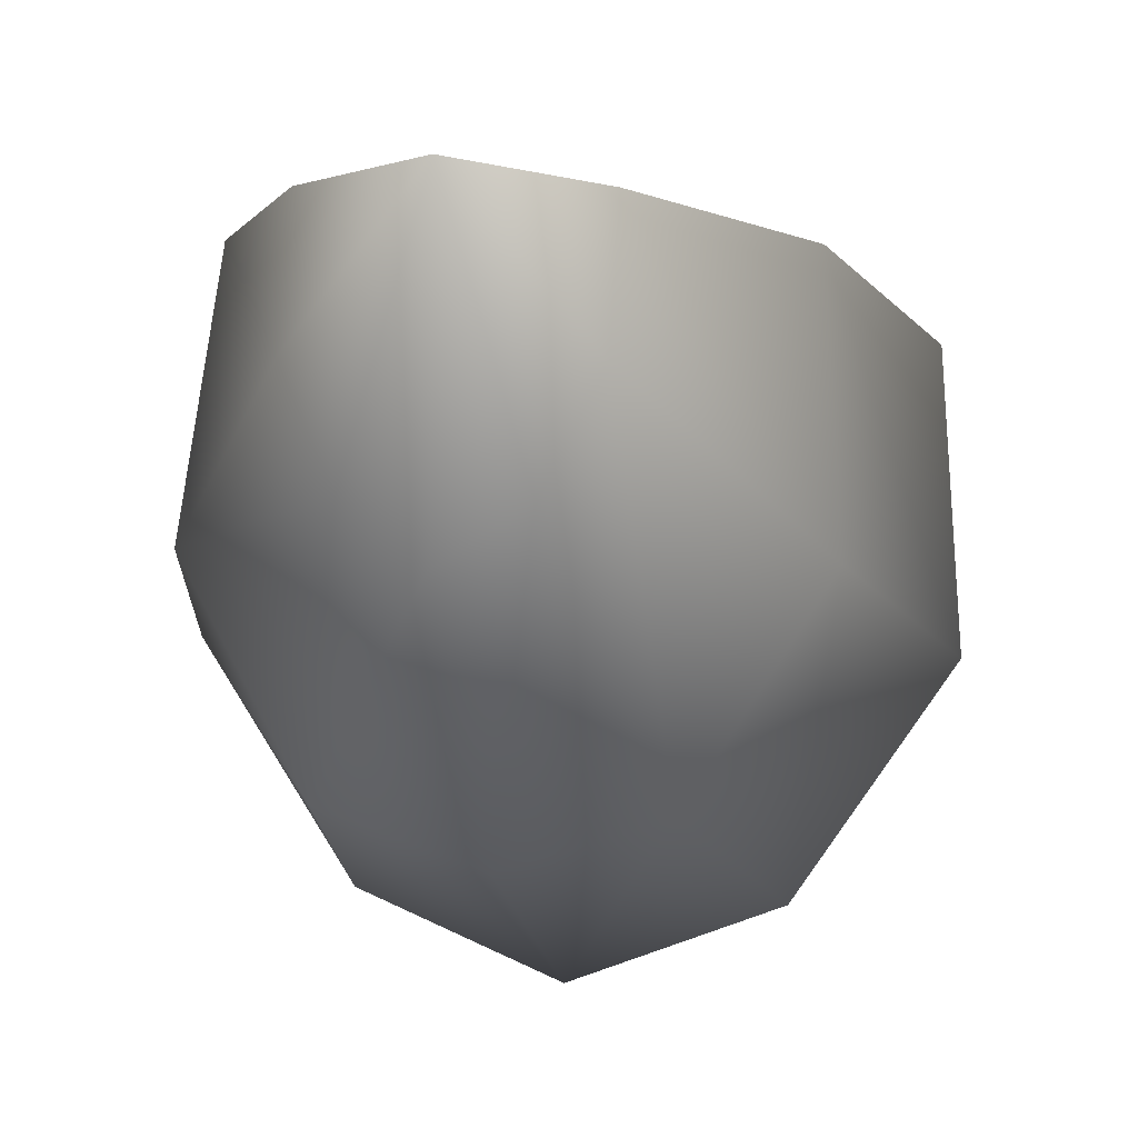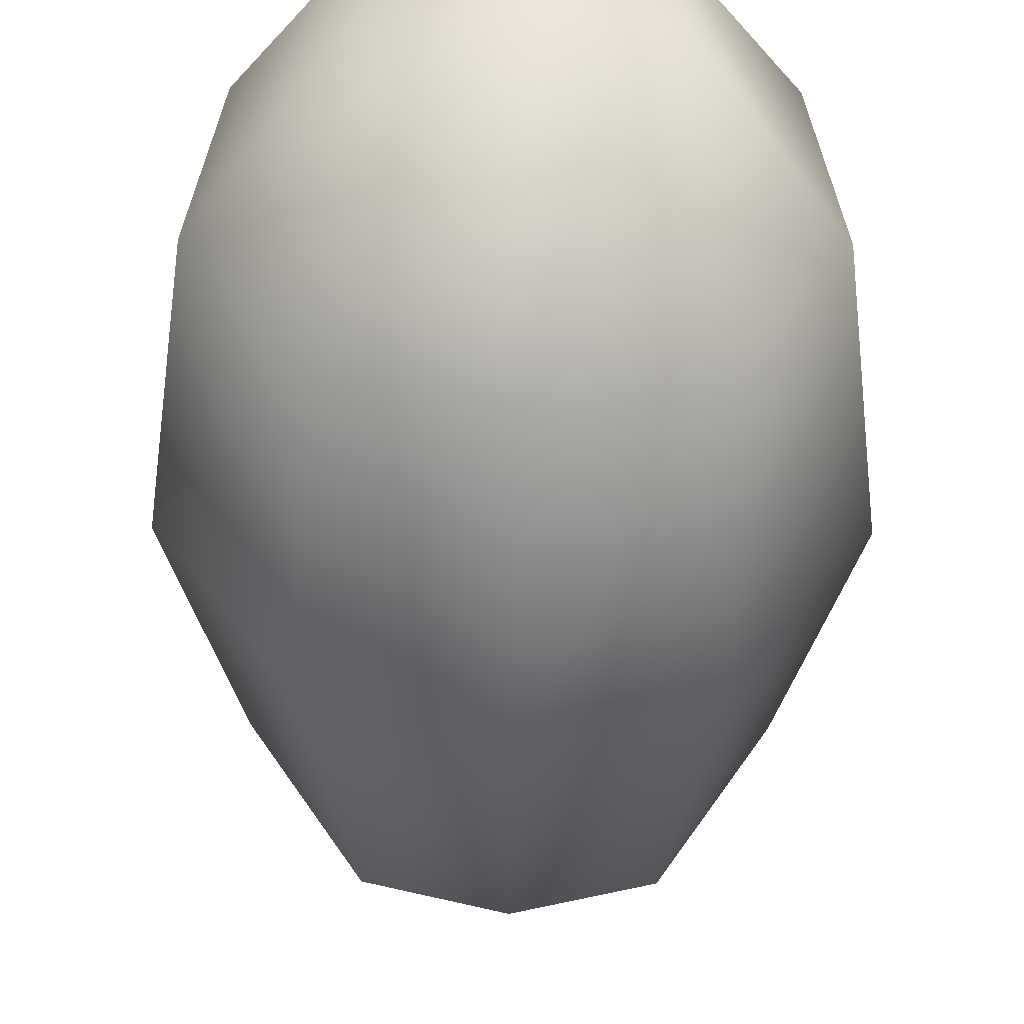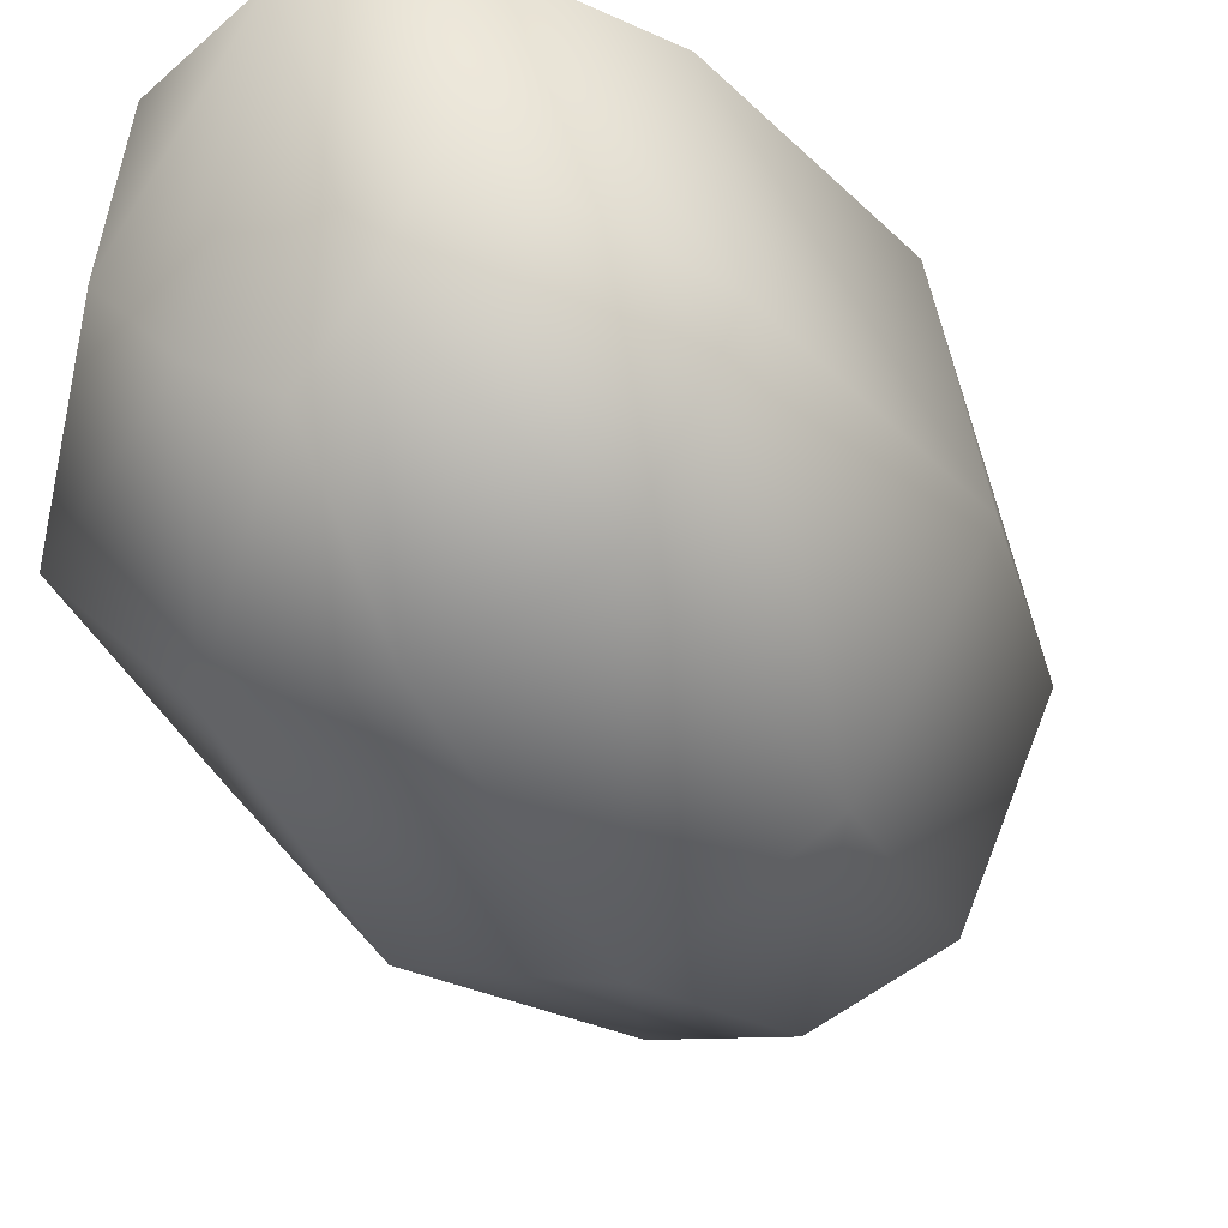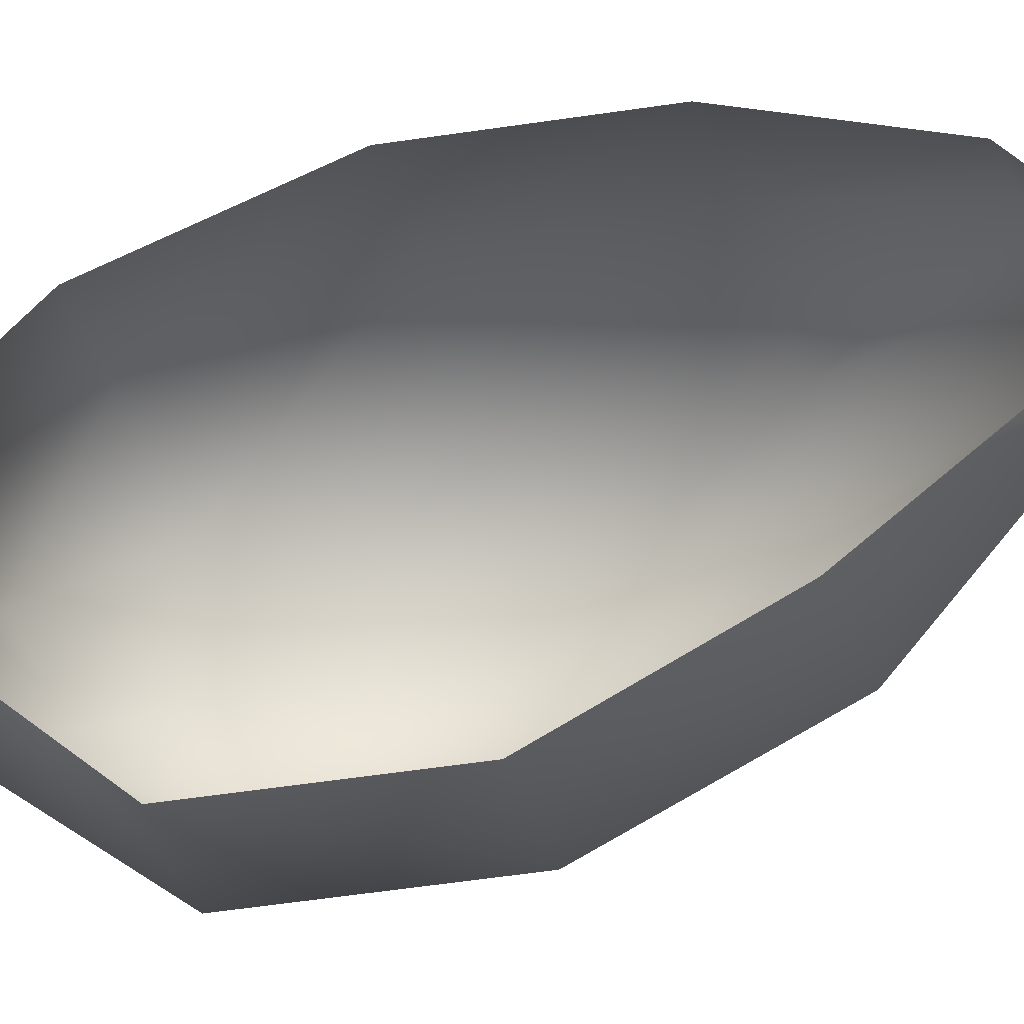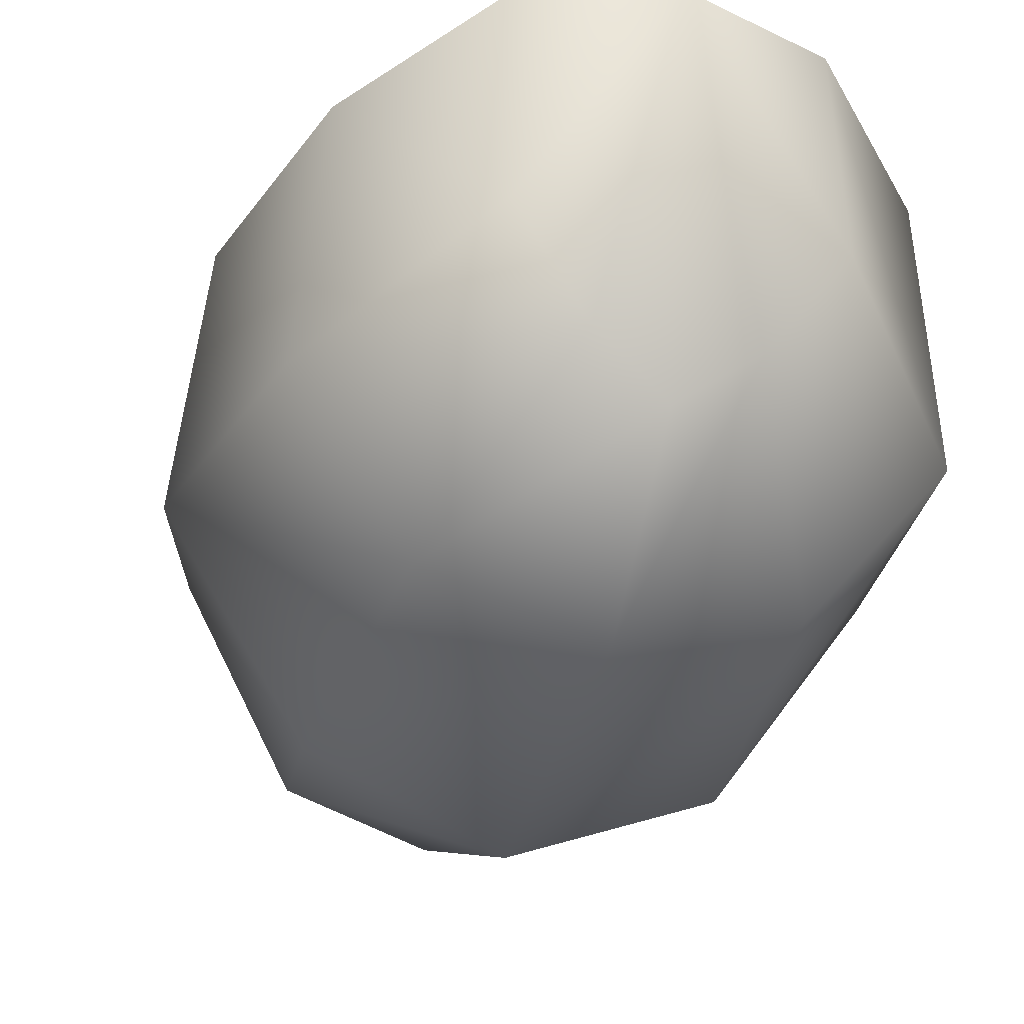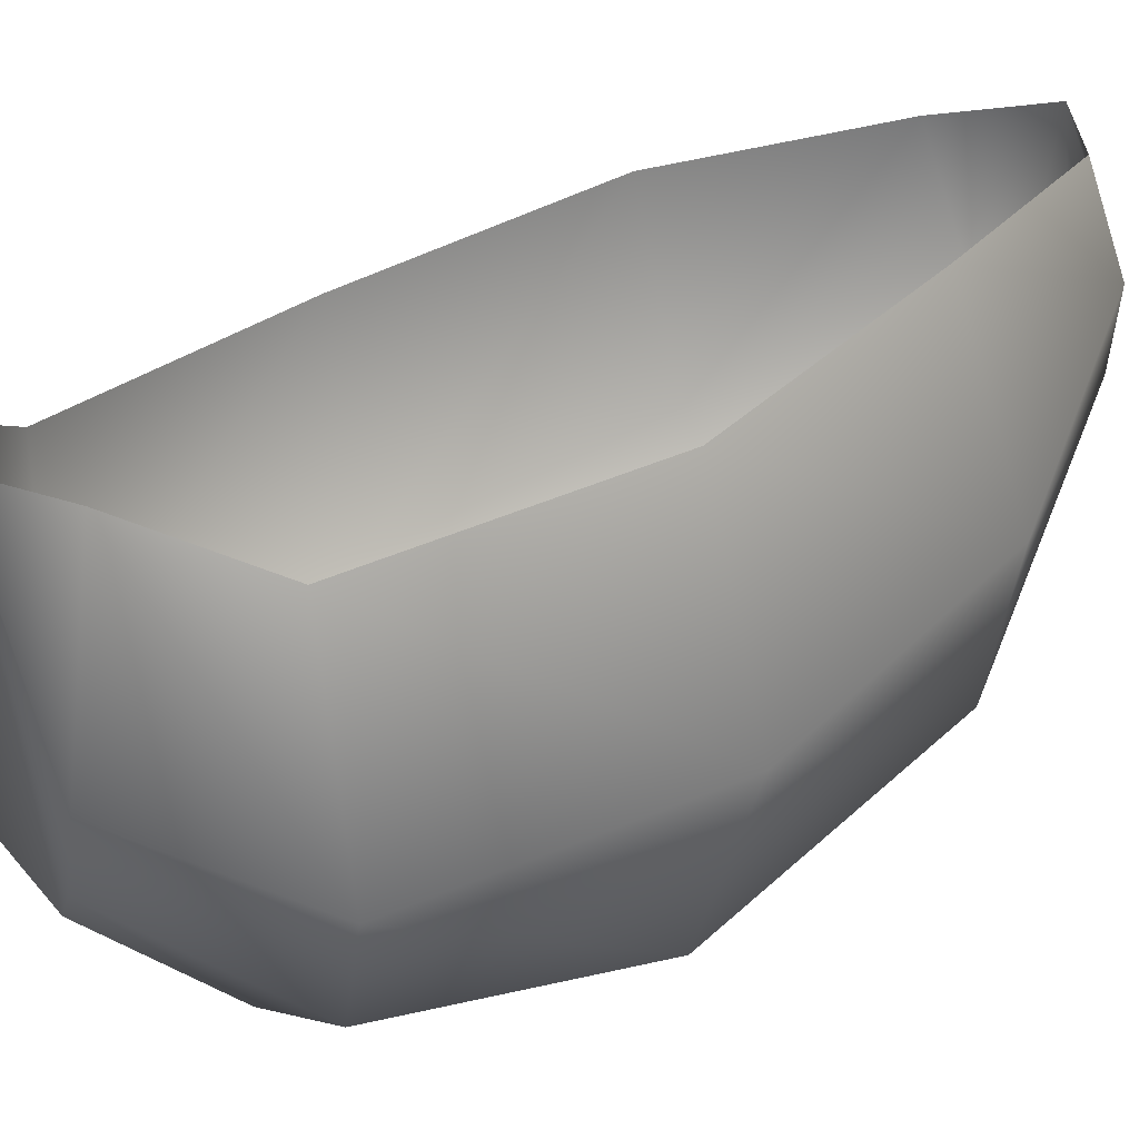
<metadata>
{"format":"obj","ext":"obj","renderer":"f3d","projection":"perspective","resolution":1024,"background":"white","views":[{"elev":7.7,"azim":-169.7,"up":"+Z"},{"elev":-58.2,"azim":-0.5,"up":"+Z"},{"elev":-44.7,"azim":27.3,"up":"+Z"},{"elev":65.4,"azim":78.4,"up":"+Z"},{"elev":-34.5,"azim":-15.2,"up":"+Z"},{"elev":17.2,"azim":58.6,"up":"+Z"}]}
</metadata>
<code>
v -5 21 -3
v -5 19 2
v 0 22 3
v -3 22 -7
v -5 21 -3
v 0 22 3
v 0 23 -9
v -3 22 -7
v 0 22 3
v 3 22 -7
v 0 23 -9
v 0 22 3
v 5 21 -3
v 3 22 -7
v 0 22 3
v 5 19 2
v 5 21 -3
v 0 22 3
v -11 12 -10
v -10 9 0
v -5 19 2
v -5 21 -3
v -11 12 -10
v -5 19 2
v -6 14 -18
v -11 12 -10
v -5 21 -3
v -3 22 -7
v -6 14 -18
v -5 21 -3
v 0 14 -20
v -6 14 -18
v -3 22 -7
v 0 23 -9
v 0 14 -20
v -3 22 -7
v 6 14 -18
v 0 14 -20
v 0 23 -9
v 3 22 -7
v 6 14 -18
v 0 23 -9
v 11 12 -10
v 6 14 -18
v 3 22 -7
v 5 21 -3
v 11 12 -10
v 3 22 -7
v 10 9 0
v 11 12 -10
v 5 21 -3
v 5 19 2
v 10 9 0
v 5 21 -3
v -14 -1 -15
v -13 -3 -4
v -10 9 0
v -11 12 -10
v -14 -1 -15
v -10 9 0
v -8 0 -24
v -14 -1 -15
v -11 12 -10
v -6 14 -18
v -8 0 -24
v -11 12 -10
v 0 1 -27
v -8 0 -24
v -6 14 -18
v 0 14 -20
v 0 1 -27
v -6 14 -18
v 8 0 -24
v 0 1 -27
v 0 14 -20
v 6 14 -18
v 8 0 -24
v 0 14 -20
v 14 -1 -15
v 8 0 -24
v 6 14 -18
v 11 12 -10
v 14 -1 -15
v 6 14 -18
v 13 -3 -4
v 14 -1 -15
v 11 12 -10
v 10 9 0
v 13 -3 -4
v 11 12 -10
v -12 -15 -18
v -11 -16 -7
v -13 -3 -4
v -14 -1 -15
v -12 -15 -18
v -13 -3 -4
v -7 -13 -24
v -12 -15 -18
v -14 -1 -15
v -8 0 -24
v -7 -13 -24
v -14 -1 -15
v 0 -13 -26
v -7 -13 -24
v -8 0 -24
v 0 1 -27
v 0 -13 -26
v -8 0 -24
v 7 -13 -24
v 0 -13 -26
v 0 1 -27
v 8 0 -24
v 7 -13 -24
v 0 1 -27
v 12 -15 -18
v 7 -13 -24
v 8 0 -24
v 14 -1 -15
v 12 -15 -18
v 8 0 -24
v 11 -16 -7
v 12 -15 -18
v 14 -1 -15
v 13 -3 -4
v 11 -16 -7
v 14 -1 -15
v -6 -22 -15
v -6 -21 -5
v -11 -16 -7
v -12 -15 -18
v -6 -22 -15
v -11 -16 -7
v -3 -21 -19
v -6 -22 -15
v -12 -15 -18
v -7 -13 -24
v -3 -21 -19
v -12 -15 -18
v 0 -20 -21
v -3 -21 -19
v -7 -13 -24
v 0 -13 -26
v 0 -20 -21
v -7 -13 -24
v 3 -21 -19
v 0 -20 -21
v 0 -13 -26
v 7 -13 -24
v 3 -21 -19
v 0 -13 -26
v 6 -22 -15
v 3 -21 -19
v 7 -13 -24
v 12 -15 -18
v 6 -22 -15
v 7 -13 -24
v 6 -21 -5
v 6 -22 -15
v 12 -15 -18
v 11 -16 -7
v 6 -21 -5
v 12 -15 -18
v -6 -21 -5
v -6 -22 -15
v 0 -23 -5
v -6 -22 -15
v -3 -21 -19
v 0 -23 -5
v -3 -21 -19
v 0 -20 -21
v 0 -23 -5
v 0 -20 -21
v 3 -21 -19
v 0 -23 -5
v 3 -21 -19
v 6 -22 -15
v 0 -23 -5
v 6 -22 -15
v 6 -21 -5
v 0 -23 -5
f 1 2 3
f 4 5 6
f 7 8 9
f 10 11 12
f 13 14 15
f 16 17 18
f 19 20 21
f 22 23 24
f 25 26 27
f 28 29 30
f 31 32 33
f 34 35 36
f 37 38 39
f 40 41 42
f 43 44 45
f 46 47 48
f 49 50 51
f 52 53 54
f 55 56 57
f 58 59 60
f 61 62 63
f 64 65 66
f 67 68 69
f 70 71 72
f 73 74 75
f 76 77 78
f 79 80 81
f 82 83 84
f 85 86 87
f 88 89 90
f 91 92 93
f 94 95 96
f 97 98 99
f 100 101 102
f 103 104 105
f 106 107 108
f 109 110 111
f 112 113 114
f 115 116 117
f 118 119 120
f 121 122 123
f 124 125 126
f 127 128 129
f 130 131 132
f 133 134 135
f 136 137 138
f 139 140 141
f 142 143 144
f 145 146 147
f 148 149 150
f 151 152 153
f 154 155 156
f 157 158 159
f 160 161 162
f 163 164 165
f 166 167 168
f 169 170 171
f 172 173 174
f 175 176 177
f 178 179 180

</code>
